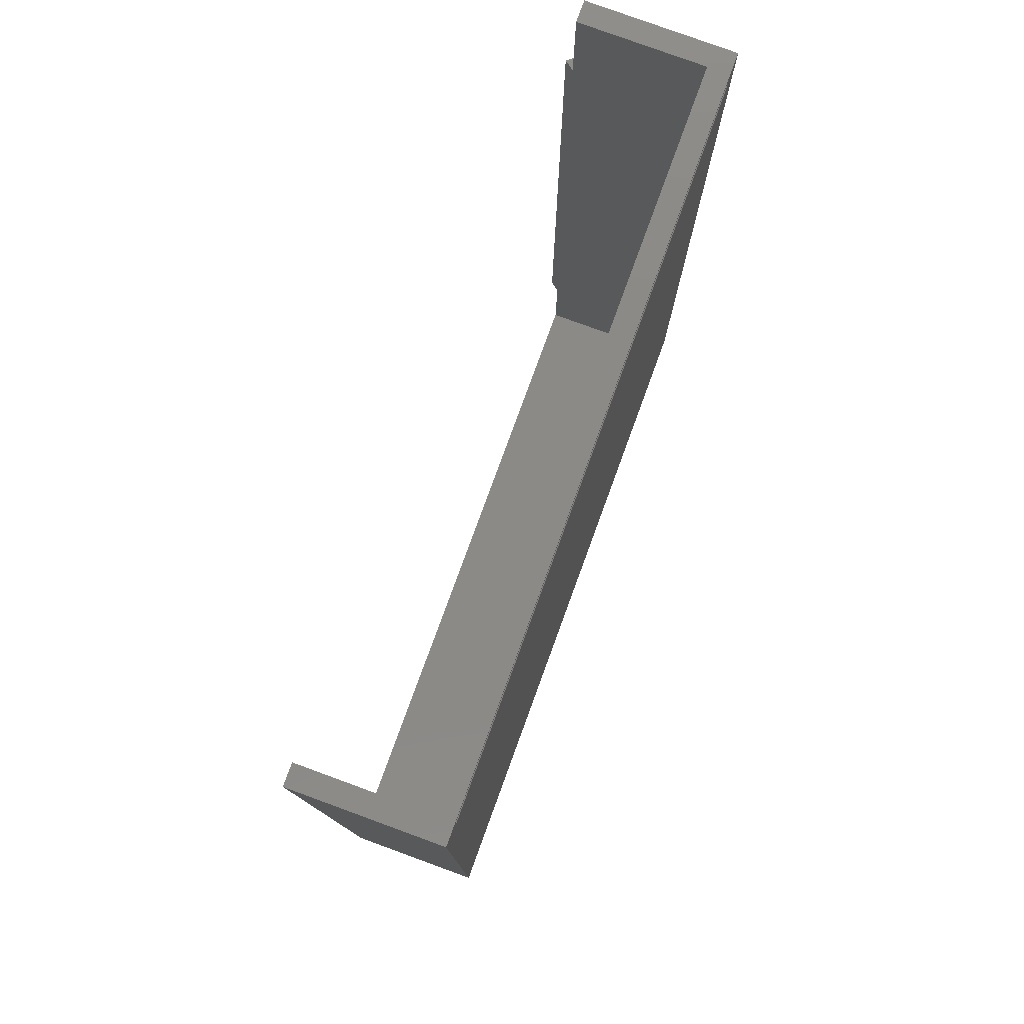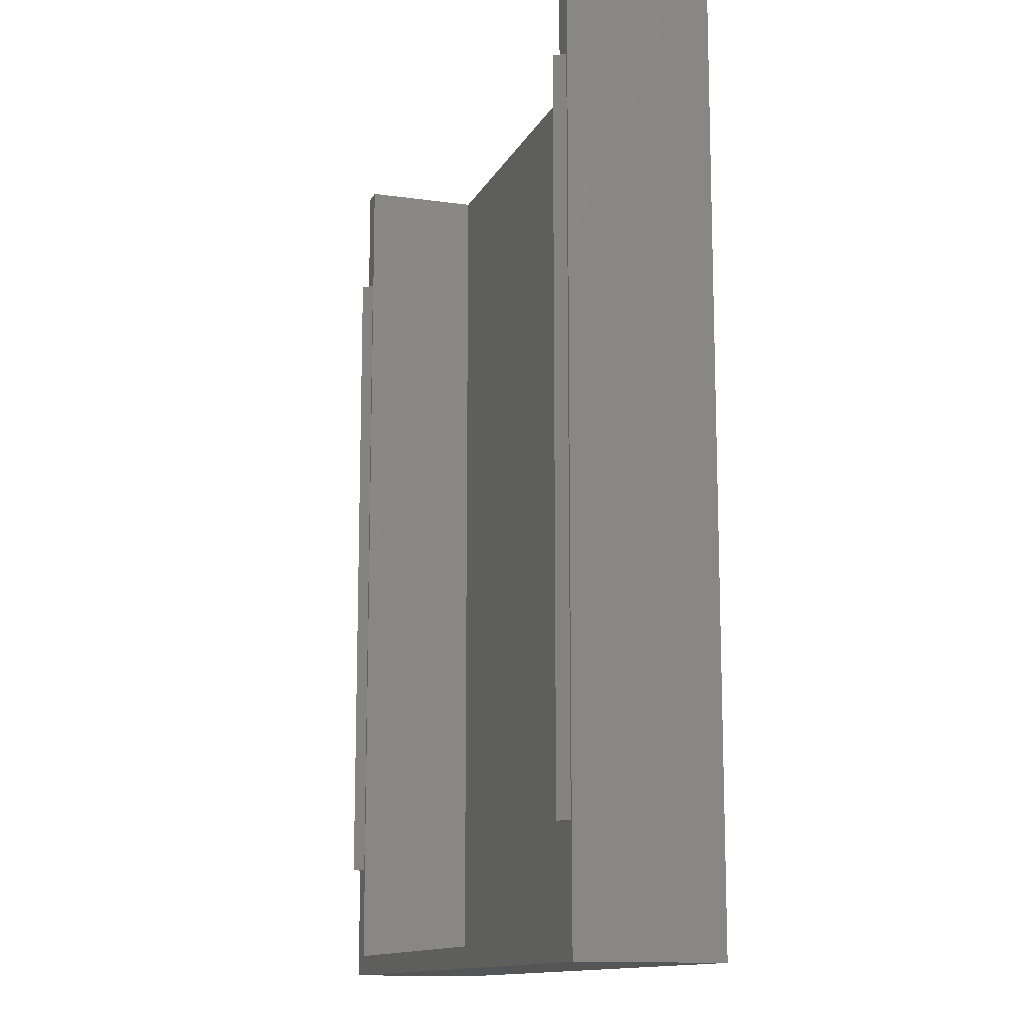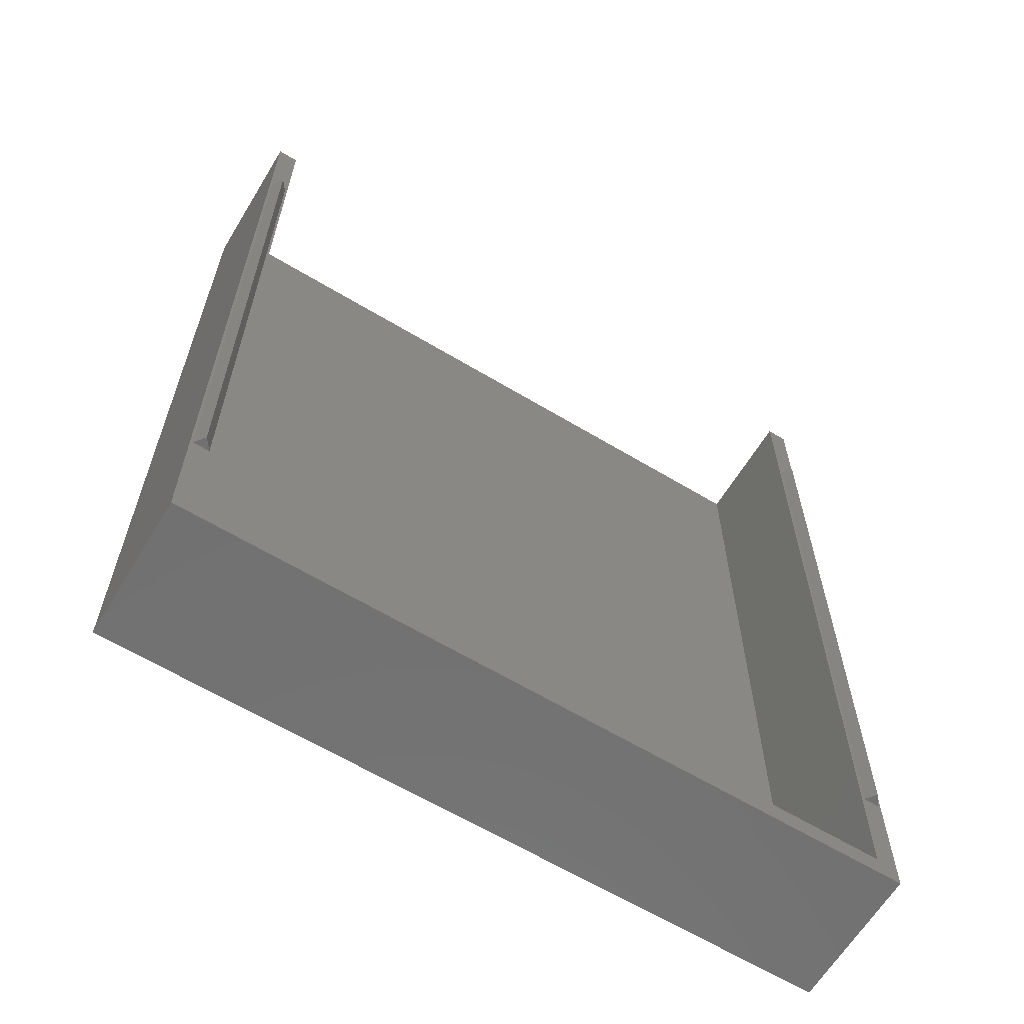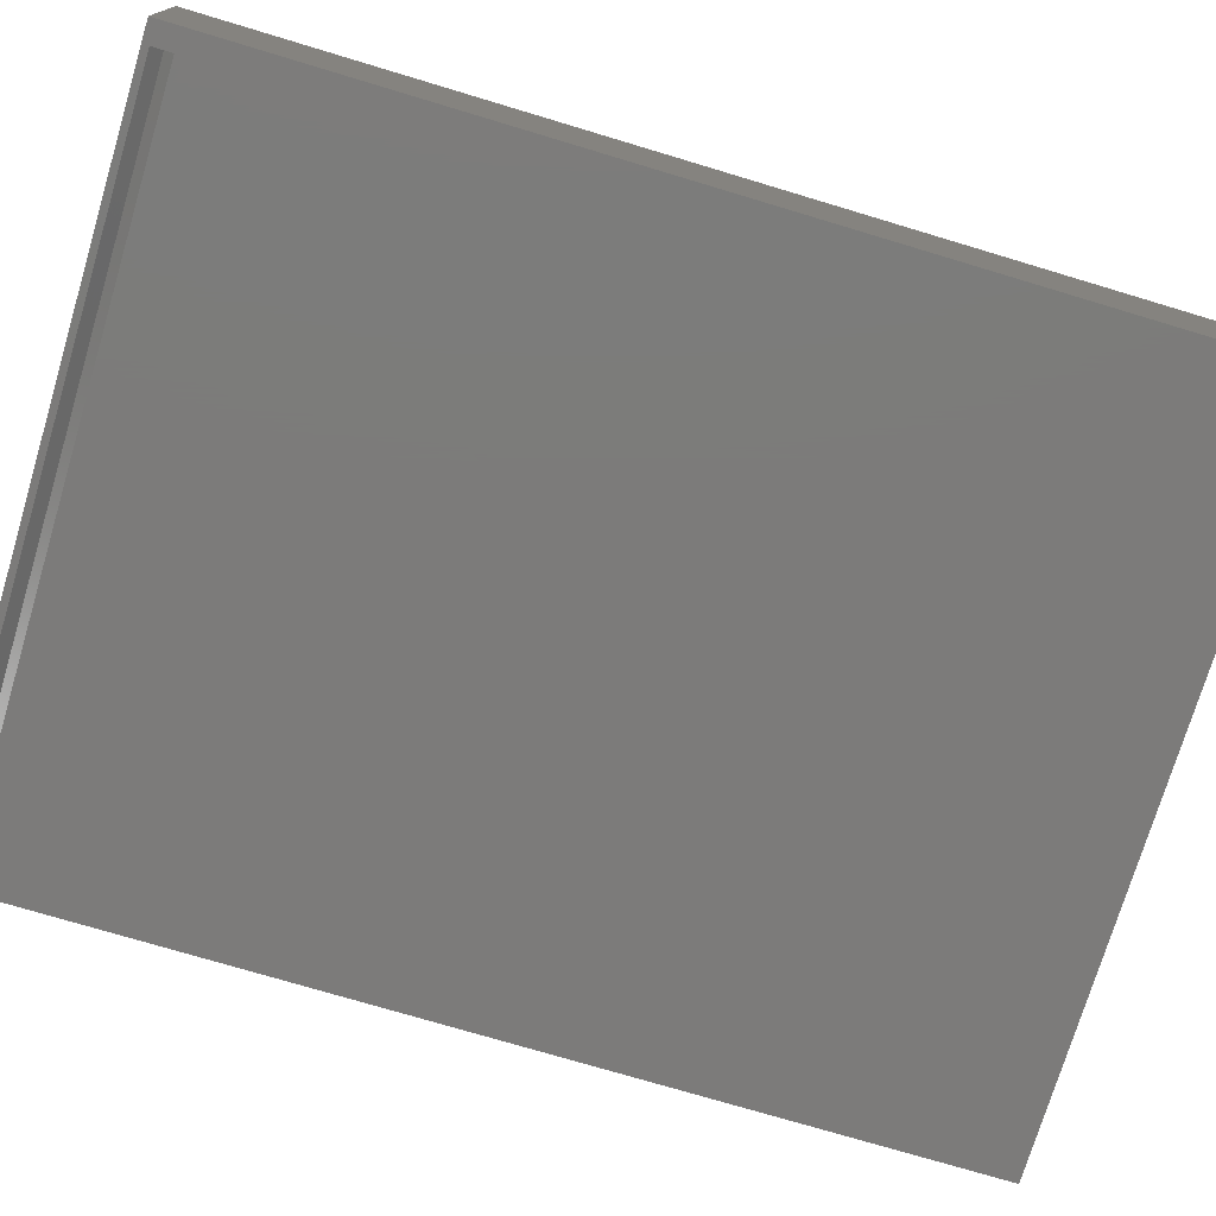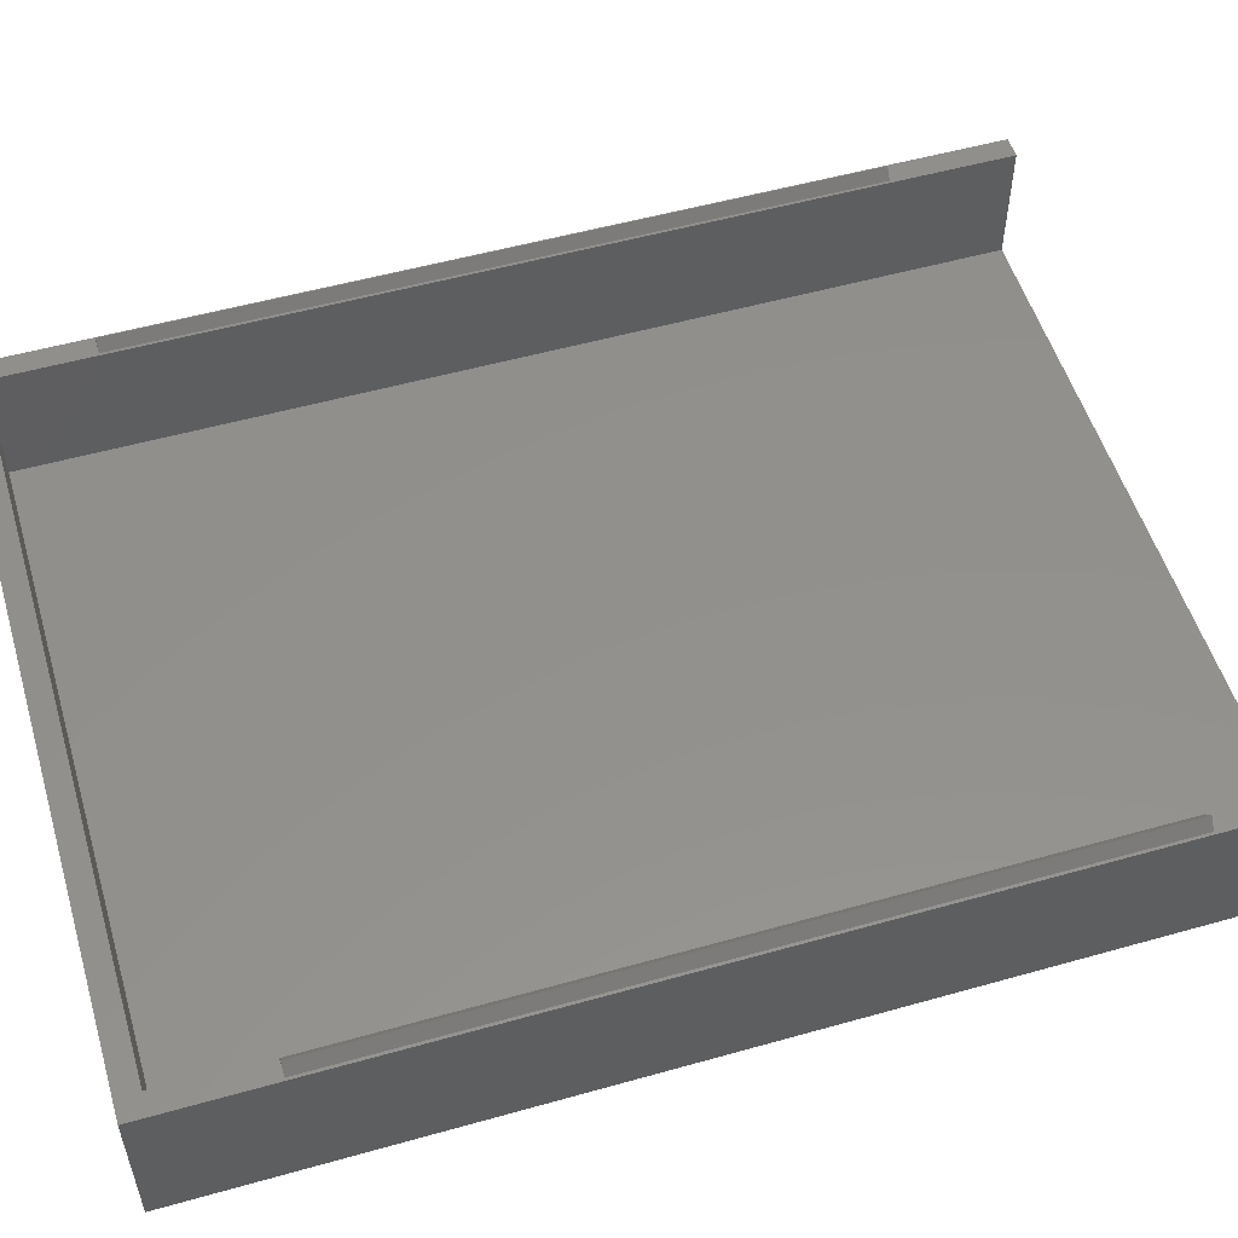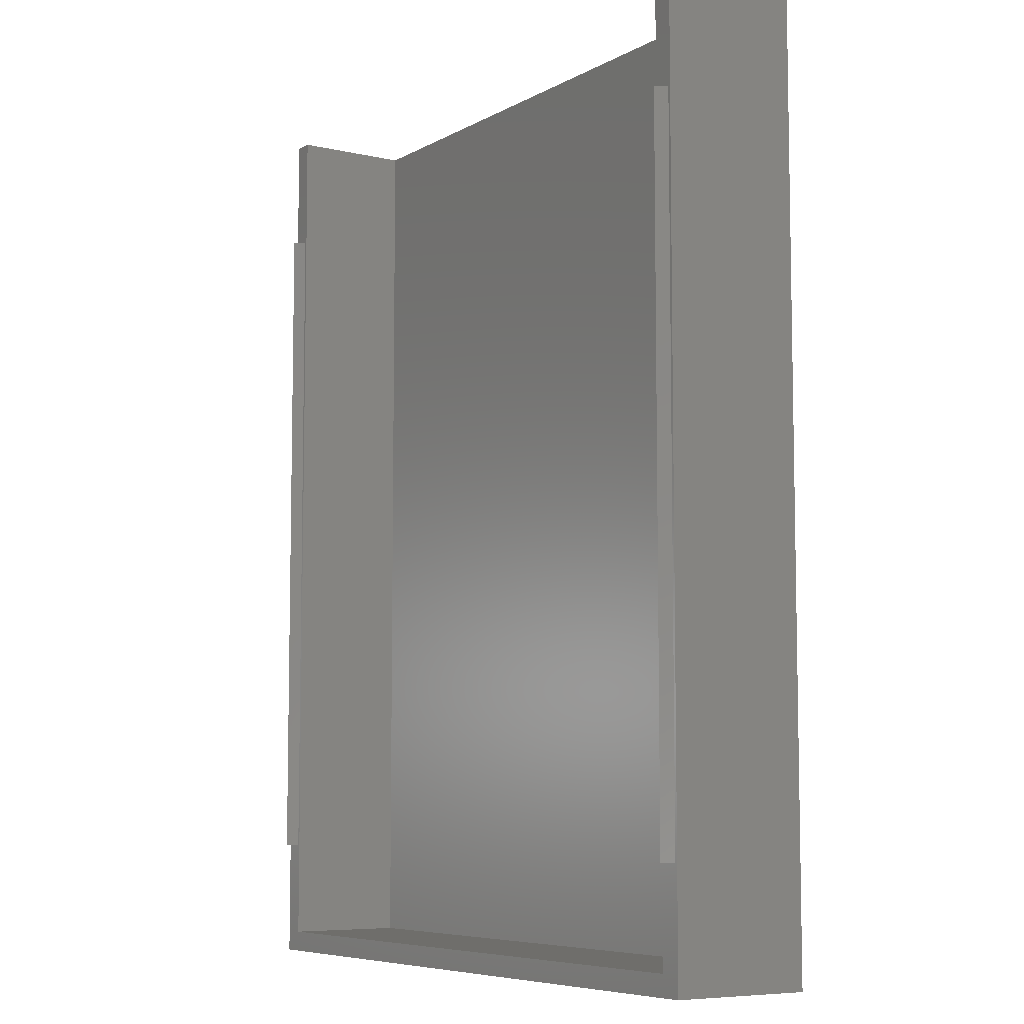
<metadata>
{"format":"stl","ext":"stl","renderer":"f3d","projection":"perspective","resolution":1024,"background":"white","views":[{"elev":79.1,"azim":110.1,"up":"+Y"},{"elev":-12.8,"azim":71.8,"up":"+Y"},{"elev":-63.4,"azim":-31.3,"up":"+Y"},{"elev":-74.9,"azim":-106.7,"up":"+Z"},{"elev":53.7,"azim":73.3,"up":"+Z"},{"elev":-7.1,"azim":56.6,"up":"+Y"}]}
</metadata>
<code>
# stl→obj: 34 verts, 64 faces
v -45.13 -58.56 4.196e-07
v -45.13 58.56 17.63
v -45.13 58.56 4.196e-07
v -45.13 -58.56 17.63
v -42.5 58.56 17.63
v -42.82 43.82 17.63
v -42.5 -55.94 17.63
v -44.81 43.82 17.63
v -44.81 -43.82 17.63
v 45.13 58.56 17.63
v 44.81 43.82 17.63
v 45.13 -58.56 17.63
v 42.82 43.82 17.63
v 42.5 58.56 17.63
v 42.82 -43.82 17.63
v 44.81 -43.82 17.63
v 42.5 -55.94 17.63
v -42.82 -43.82 17.63
v 45.13 58.56 4.196e-07
v 45.13 -58.56 4.196e-07
v 42.5 55.37 4.196e-07
v -42.5 55.37 4.196e-07
v 42.5 57.76 4.196e-07
v -42.5 57.76 4.196e-07
v 42.5 58.56 2.63
v -42.5 58.56 2.63
v -42.5 -55.94 2.63
v 42.5 -55.94 2.63
v -42.5 56.56 1.499
v 42.5 56.56 1.499
v -43.81 43.82 18.93
v -43.81 -43.82 18.93
v 43.81 43.82 18.93
v 43.81 -43.82 18.93
f 1 2 3
f 2 1 4
f 5 6 7
f 5 8 6
f 8 2 9
f 2 8 5
f 10 11 12
f 10 13 11
f 13 14 15
f 14 13 10
f 16 12 11
f 17 16 15
f 17 15 14
f 16 17 12
f 7 12 17
f 18 7 6
f 9 7 18
f 7 4 12
f 9 4 7
f 4 9 2
f 12 19 10
f 19 12 20
f 20 21 19
f 20 22 21
f 3 22 1
f 1 22 20
f 23 19 21
f 24 19 23
f 24 3 19
f 22 3 24
f 1 12 4
f 12 1 20
f 10 25 14
f 25 19 26
f 19 25 10
f 26 2 5
f 26 3 2
f 3 26 19
f 7 26 5
f 26 7 27
f 28 14 25
f 14 28 17
f 26 28 25
f 28 26 27
f 28 7 17
f 7 28 27
f 24 29 22
f 24 30 29
f 30 24 23
f 21 29 30
f 29 21 22
f 30 23 21
f 6 8 31
f 32 6 31
f 6 32 18
f 32 9 18
f 9 31 8
f 31 9 32
f 11 13 33
f 34 11 33
f 11 34 16
f 34 15 16
f 15 33 13
f 33 15 34

</code>
